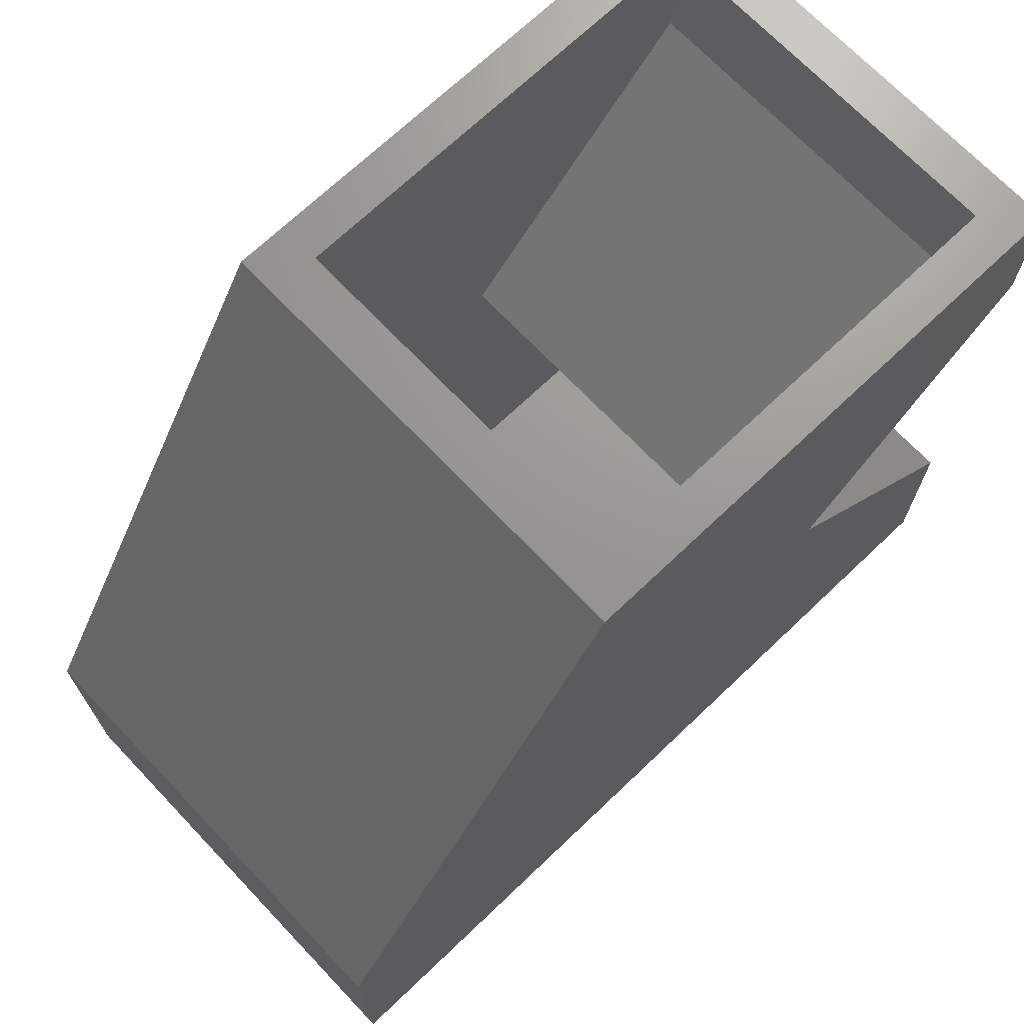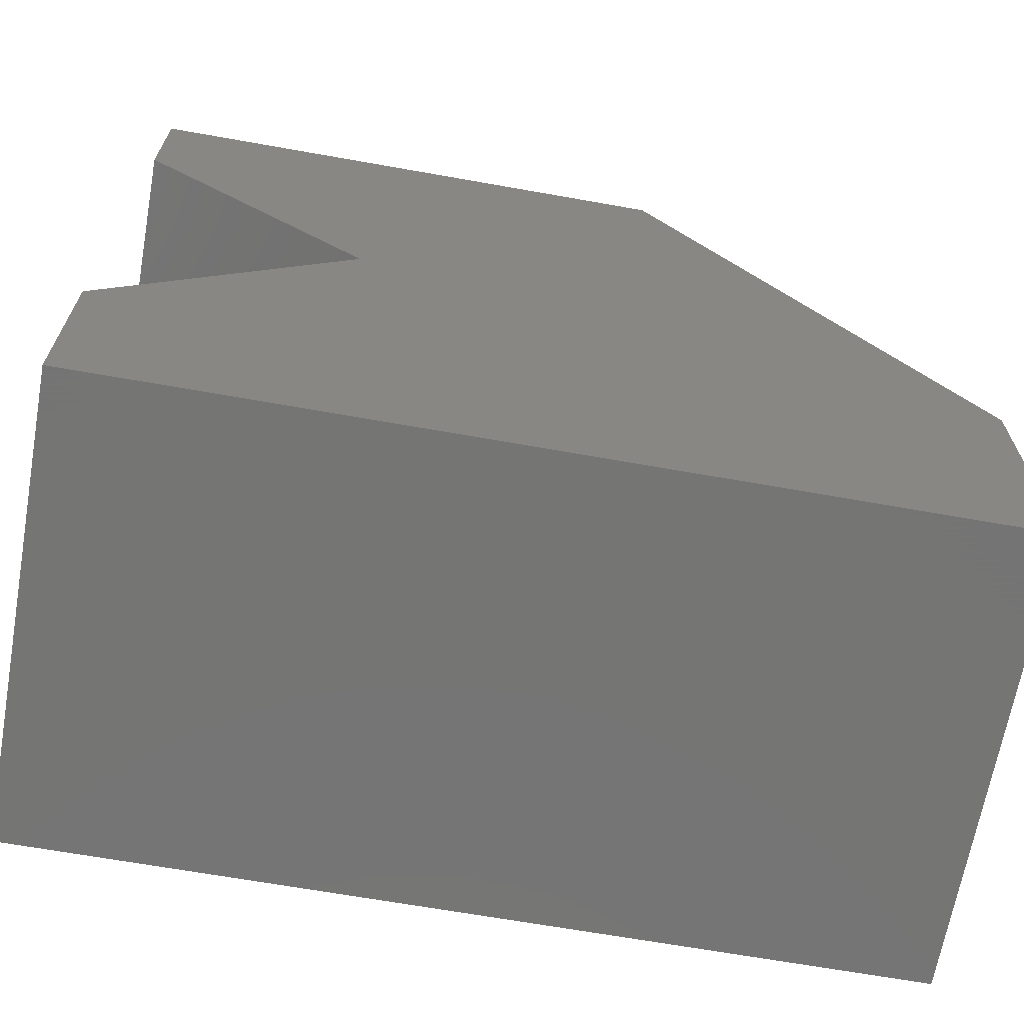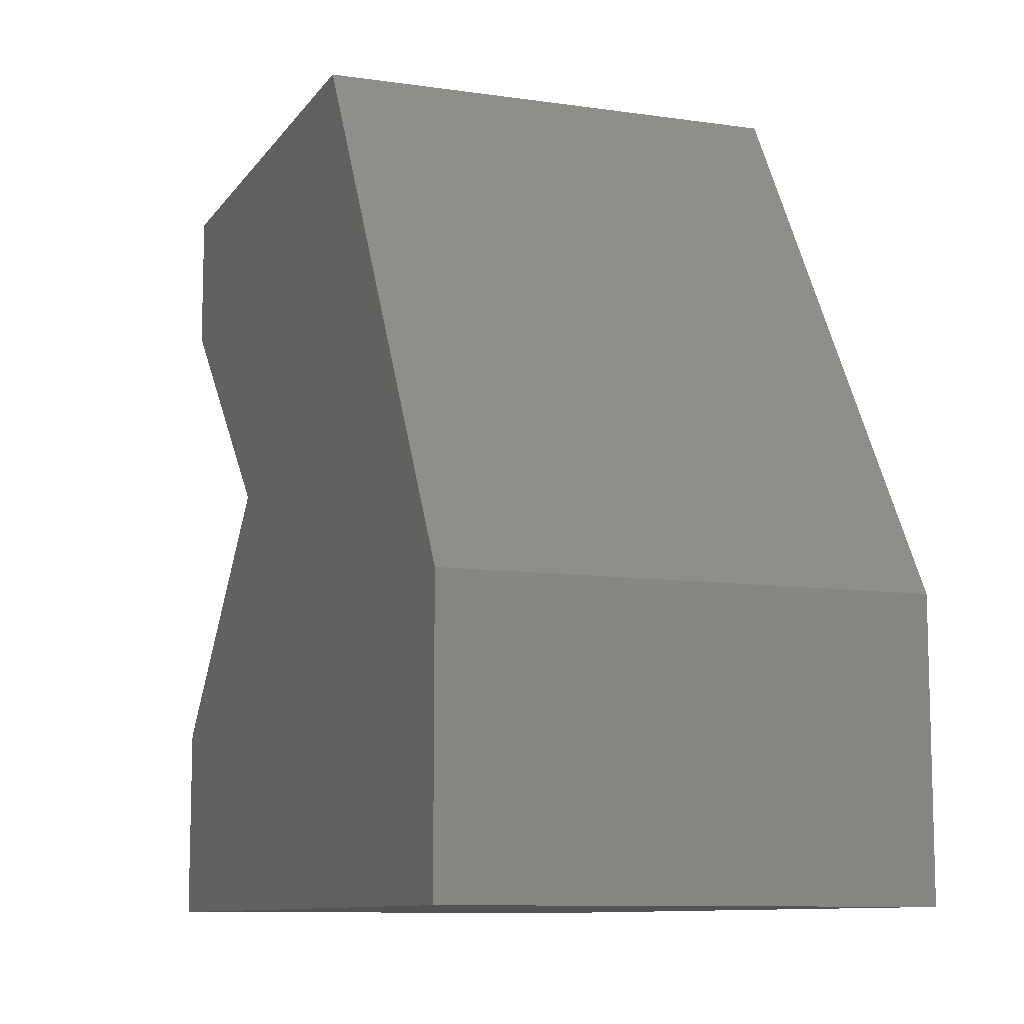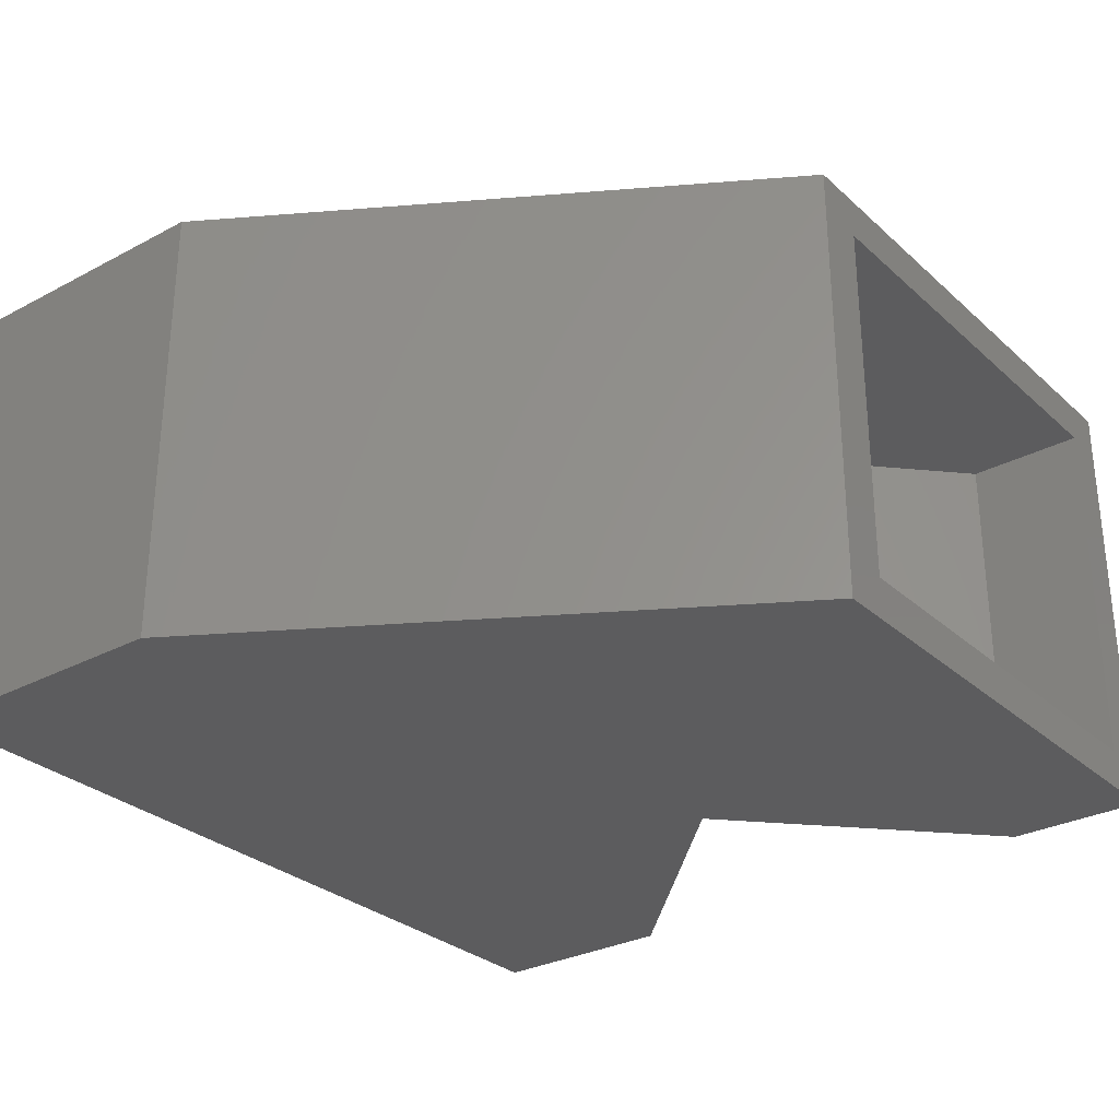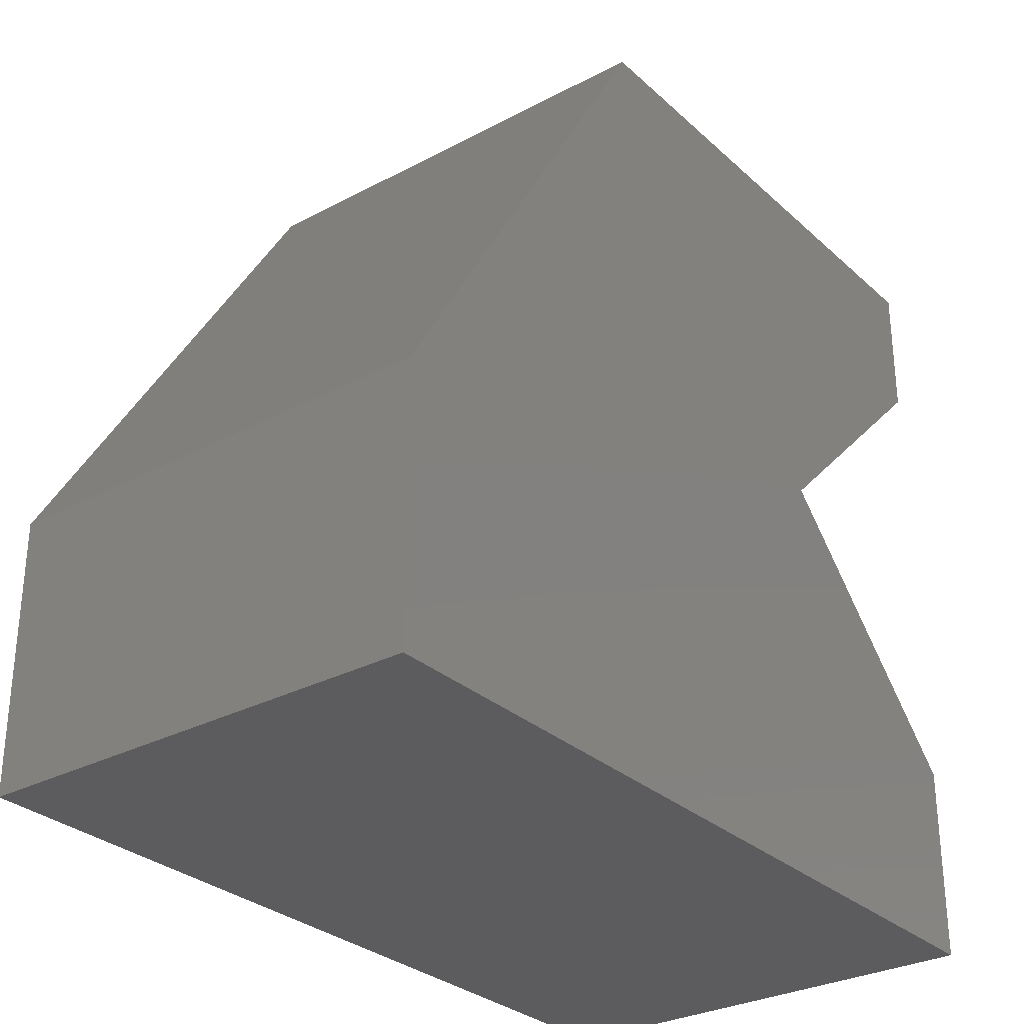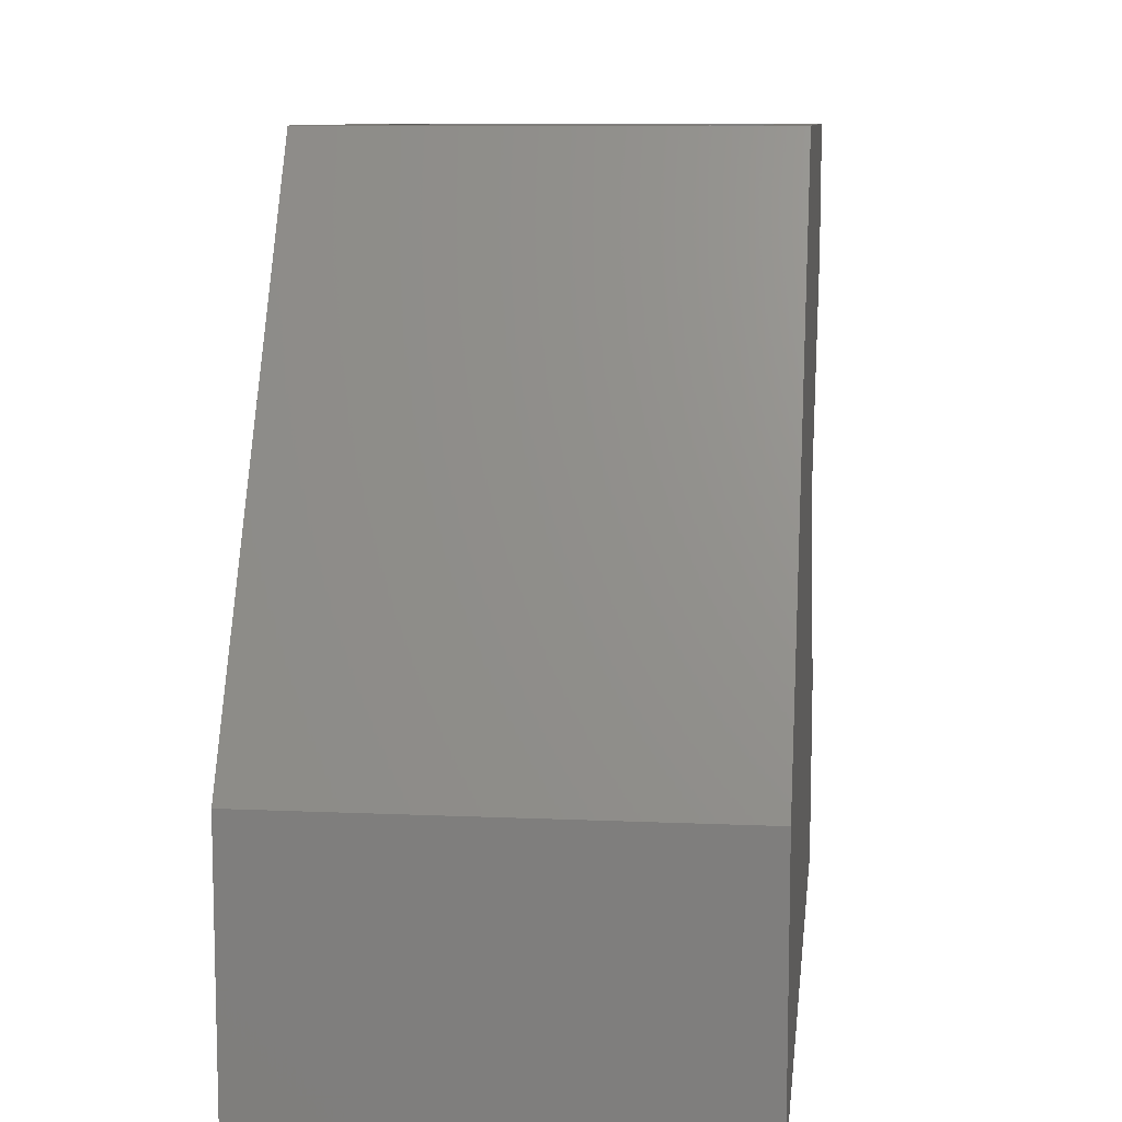
<metadata>
{"format":"stl","ext":"stl","renderer":"f3d","projection":"perspective","resolution":1024,"background":"white","views":[{"elev":70.2,"azim":-43.6,"up":"+Z"},{"elev":-67.1,"azim":169.9,"up":"+Z"},{"elev":-9.9,"azim":-110.5,"up":"+Z"},{"elev":-29.7,"azim":-52.2,"up":"+Y"},{"elev":-30.0,"azim":-52.3,"up":"+Z"},{"elev":9.7,"azim":-83.4,"up":"+Z"}]}
</metadata>
<code>
# stl→obj: 36 verts, 68 faces
v 0.2726 -0.3984 0.7184
v 0.3182 -0.3594 0.7184
v 0.2726 0.02344 0.7184
v 0.3182 -0.01562 0.7184
v 0.7734 0.02344 0.7184
v 0.7344 -0.01562 0.7184
v 0.7734 -0.3984 0.7184
v 0.7344 -0.3594 0.7184
v 0.7344 -0.3594 0.6066
v 0.7344 -0.01562 0.6066
v 0.01562 -0.3594 0.2167
v 0.01562 -0.01562 0.2167
v 0.7344 -0.01562 0.01562
v 0.7344 -0.01562 0.1435
v 0.5211 -0.01562 0.01562
v 0.4988 -0.01562 0.3791
v 0.01562 -0.01562 0.01562
v 0.01562 -0.3594 0.01562
v 0.4988 -0.3594 0.3791
v 0.5211 -0.3594 0.01562
v 0.7344 -0.3594 0.1435
v 0.7344 -0.3594 0.01562
v 0.5211 -0.3984 -0.02344
v 0.5211 0.02344 -0.02344
v 0.7734 -0.3984 -0.02344
v 0.7734 0.02344 -0.02344
v -0.02344 -0.3984 -0.02344
v -0.02344 0.02344 -0.02344
v 0.7734 -0.3984 0.5901
v 0.7734 0.02344 0.5901
v 0.7734 -0.3984 0.1597
v 0.7734 0.02344 0.1597
v 0.5545 0.02344 0.3787
v 0.5545 -0.3984 0.3787
v -0.02344 -0.3984 0.2276
v -0.02344 0.02344 0.2276
f 1 2 3
f 3 2 4
f 3 4 5
f 5 4 6
f 5 6 7
f 7 6 8
f 7 8 1
f 1 8 2
f 9 8 10
f 10 8 6
f 2 11 4
f 4 11 12
f 13 14 15
f 15 14 16
f 15 16 17
f 17 16 4
f 17 4 12
f 4 16 6
f 6 16 10
f 11 2 18
f 18 2 19
f 18 19 20
f 20 19 21
f 20 21 22
f 2 8 19
f 19 8 9
f 23 24 25
f 25 24 26
f 27 28 23
f 23 28 24
f 29 30 7
f 7 30 5
f 25 26 31
f 31 26 32
f 32 33 31
f 31 33 34
f 33 30 34
f 34 30 29
f 1 3 35
f 35 3 36
f 36 28 35
f 35 28 27
f 3 5 30
f 3 30 33
f 3 33 24
f 3 24 28
f 3 28 36
f 33 32 24
f 24 32 26
f 1 35 27
f 1 27 23
f 1 23 34
f 1 34 29
f 1 29 7
f 34 23 31
f 31 23 25
f 20 22 15
f 15 22 13
f 18 20 17
f 17 20 15
f 22 21 13
f 13 21 14
f 14 21 16
f 16 21 19
f 16 19 10
f 10 19 9
f 12 11 17
f 17 11 18

</code>
